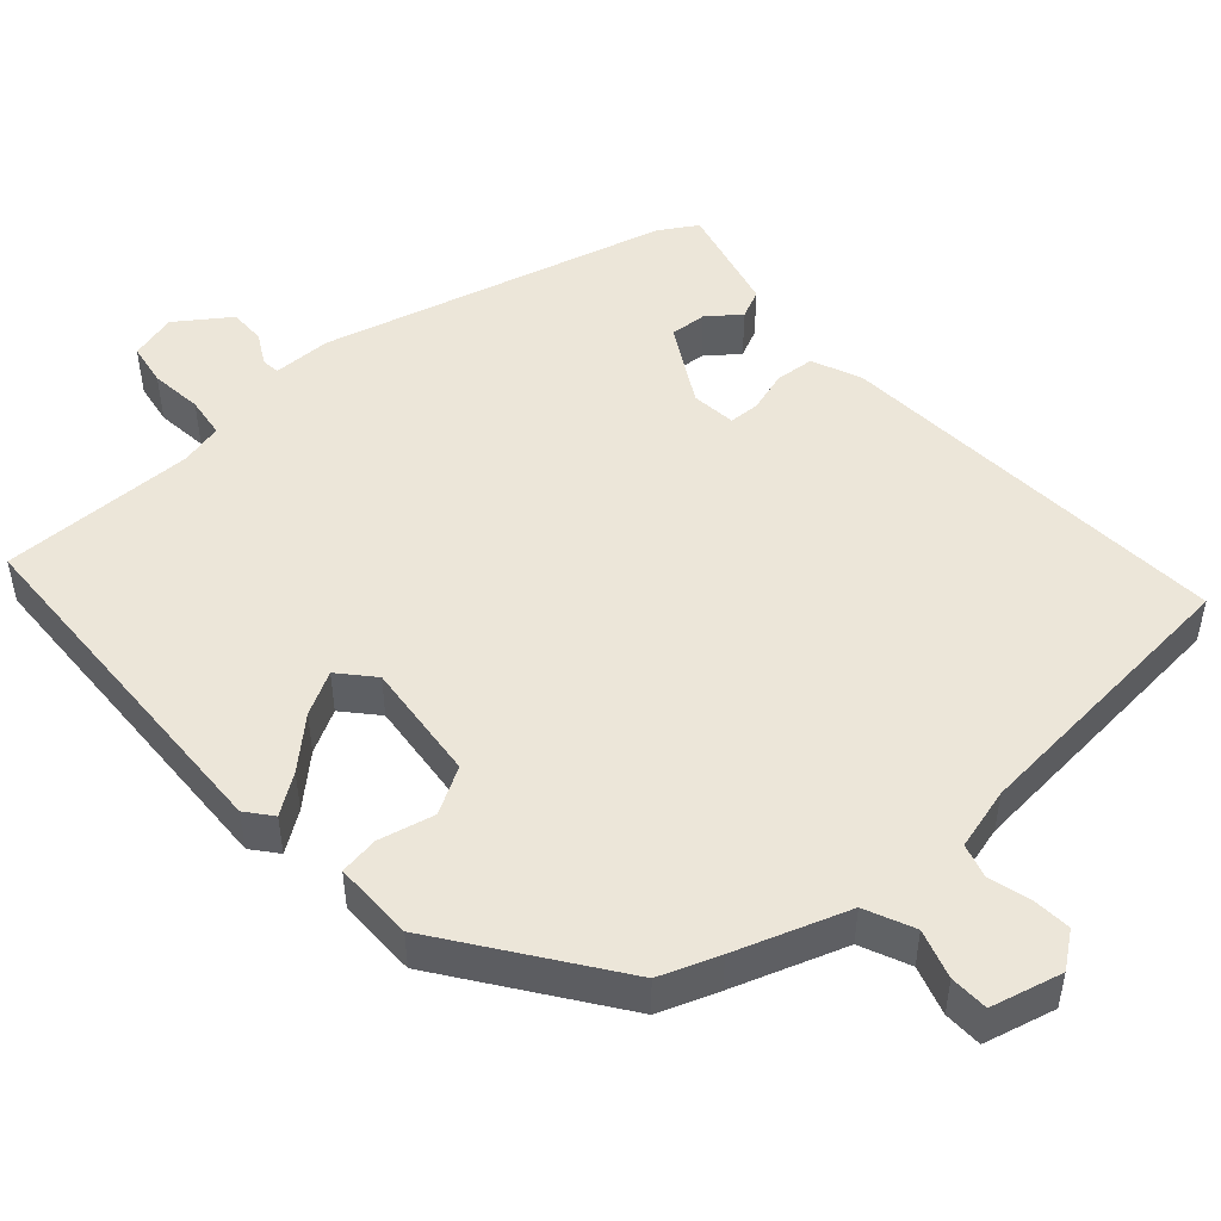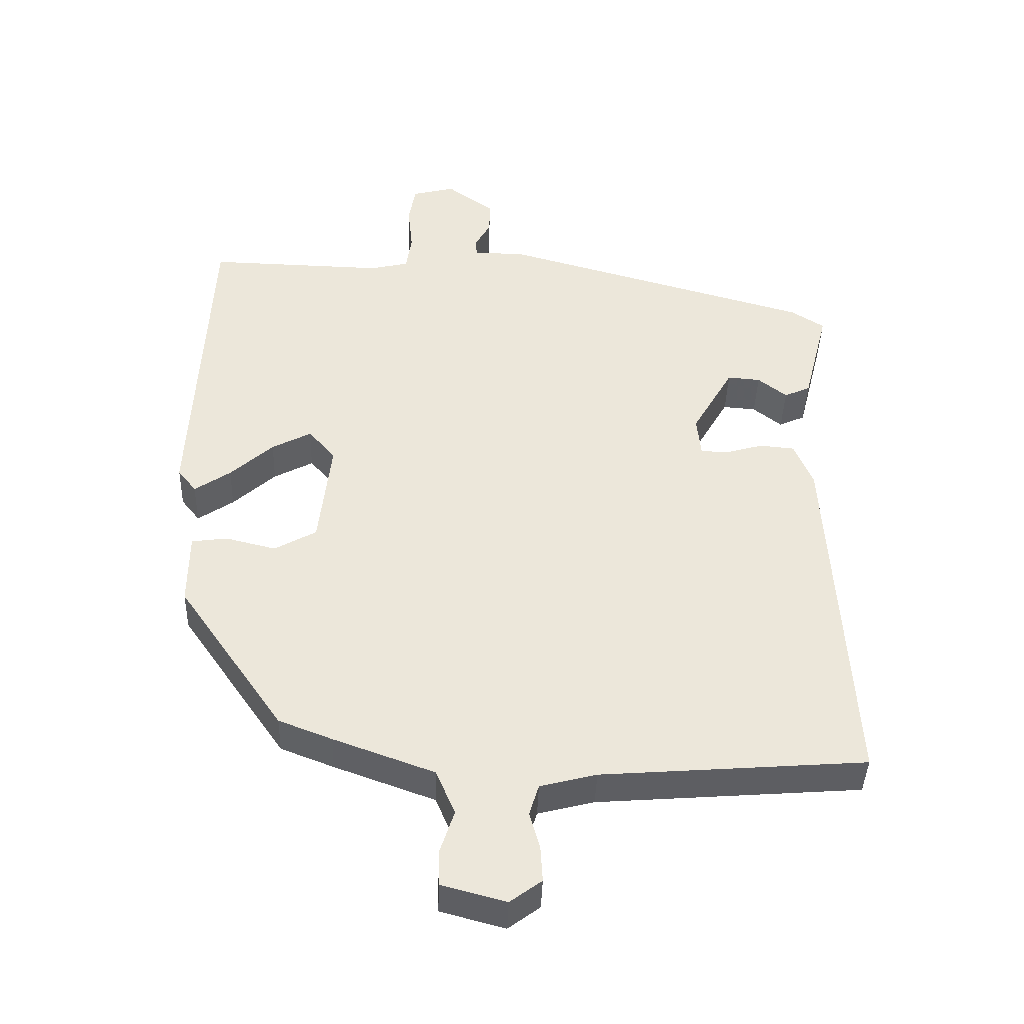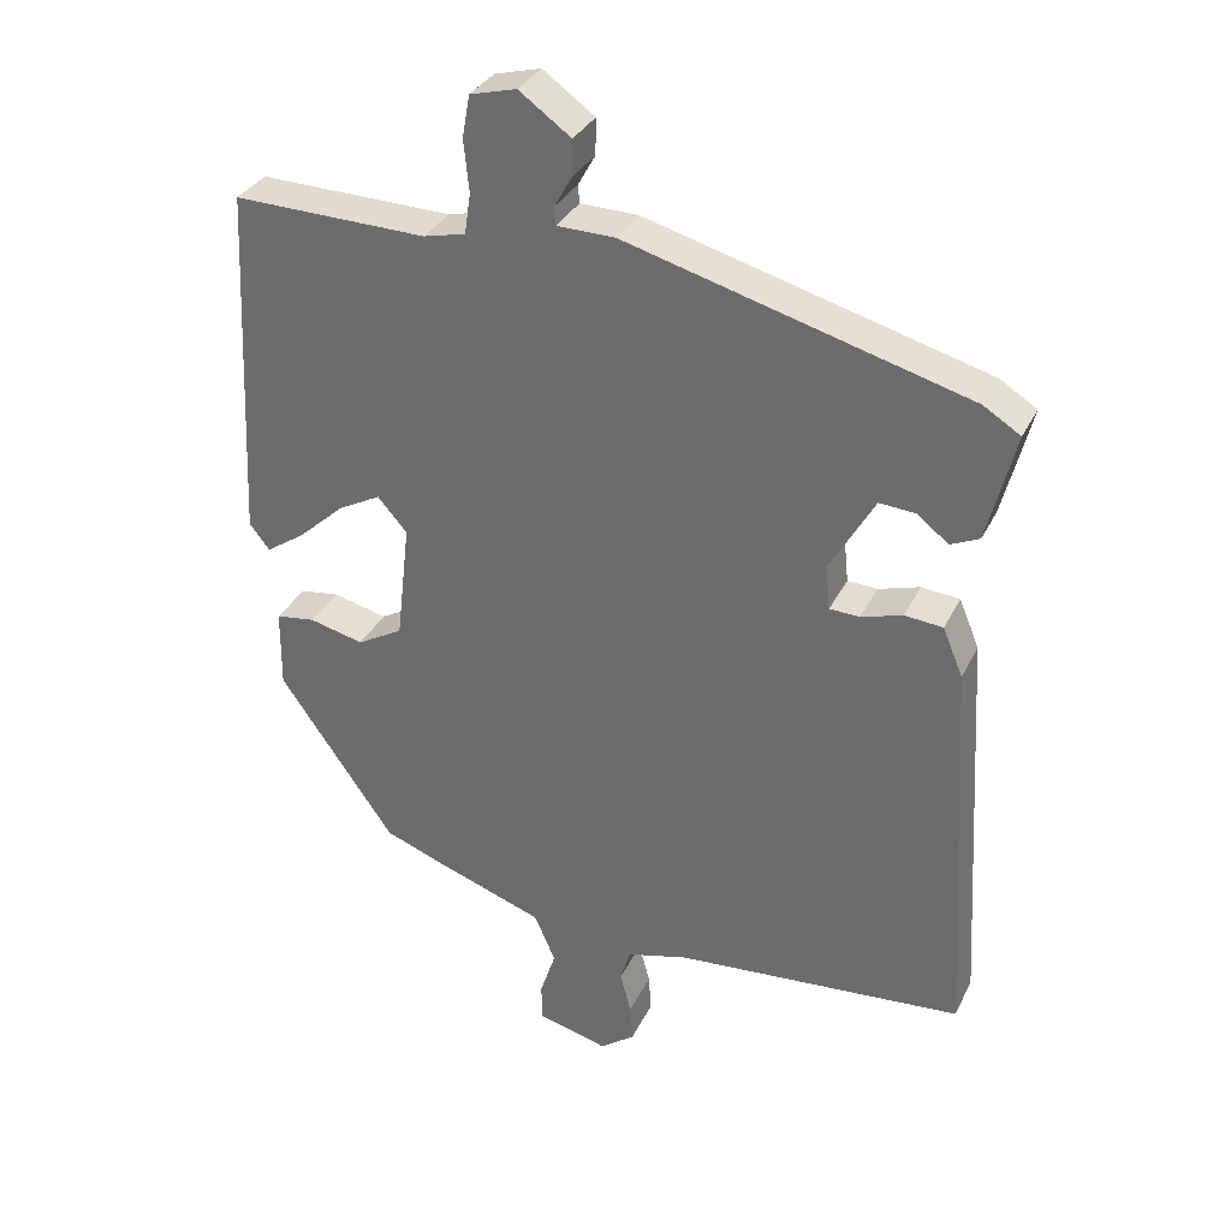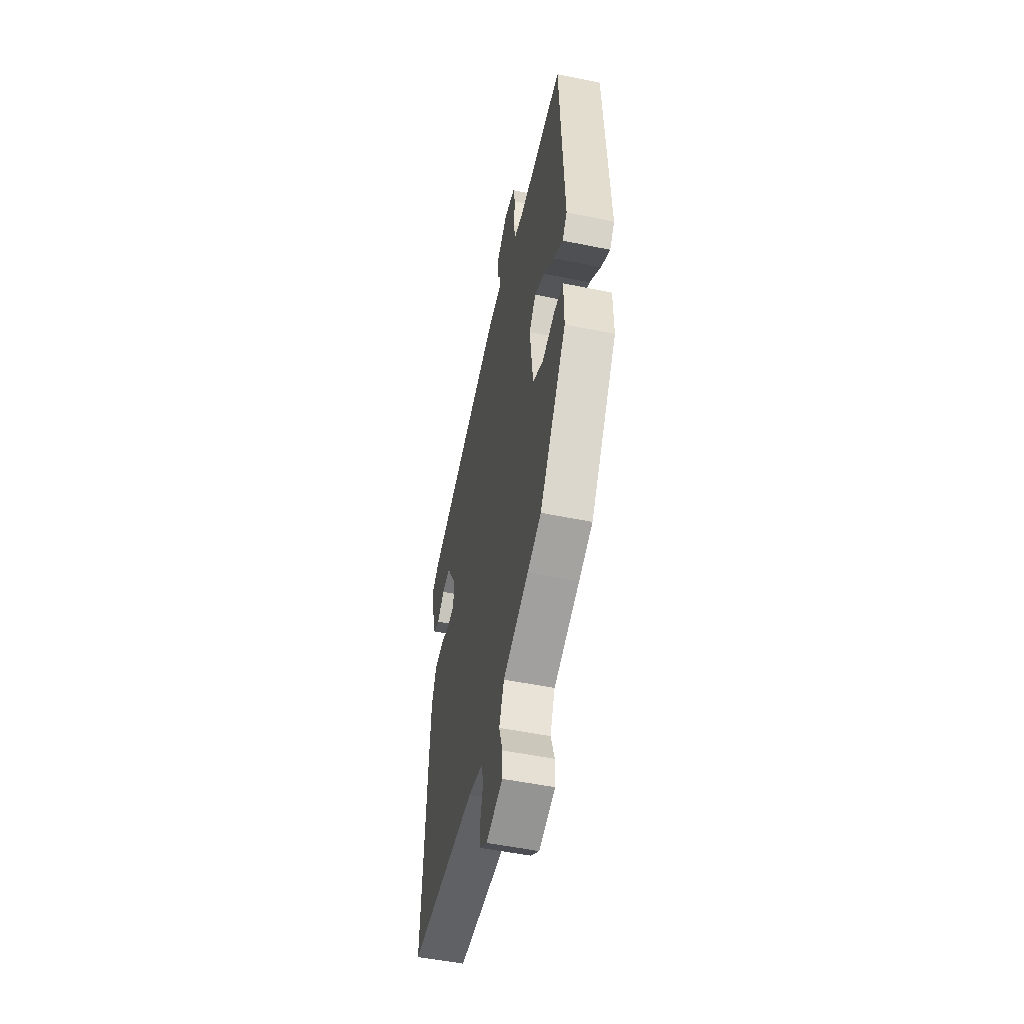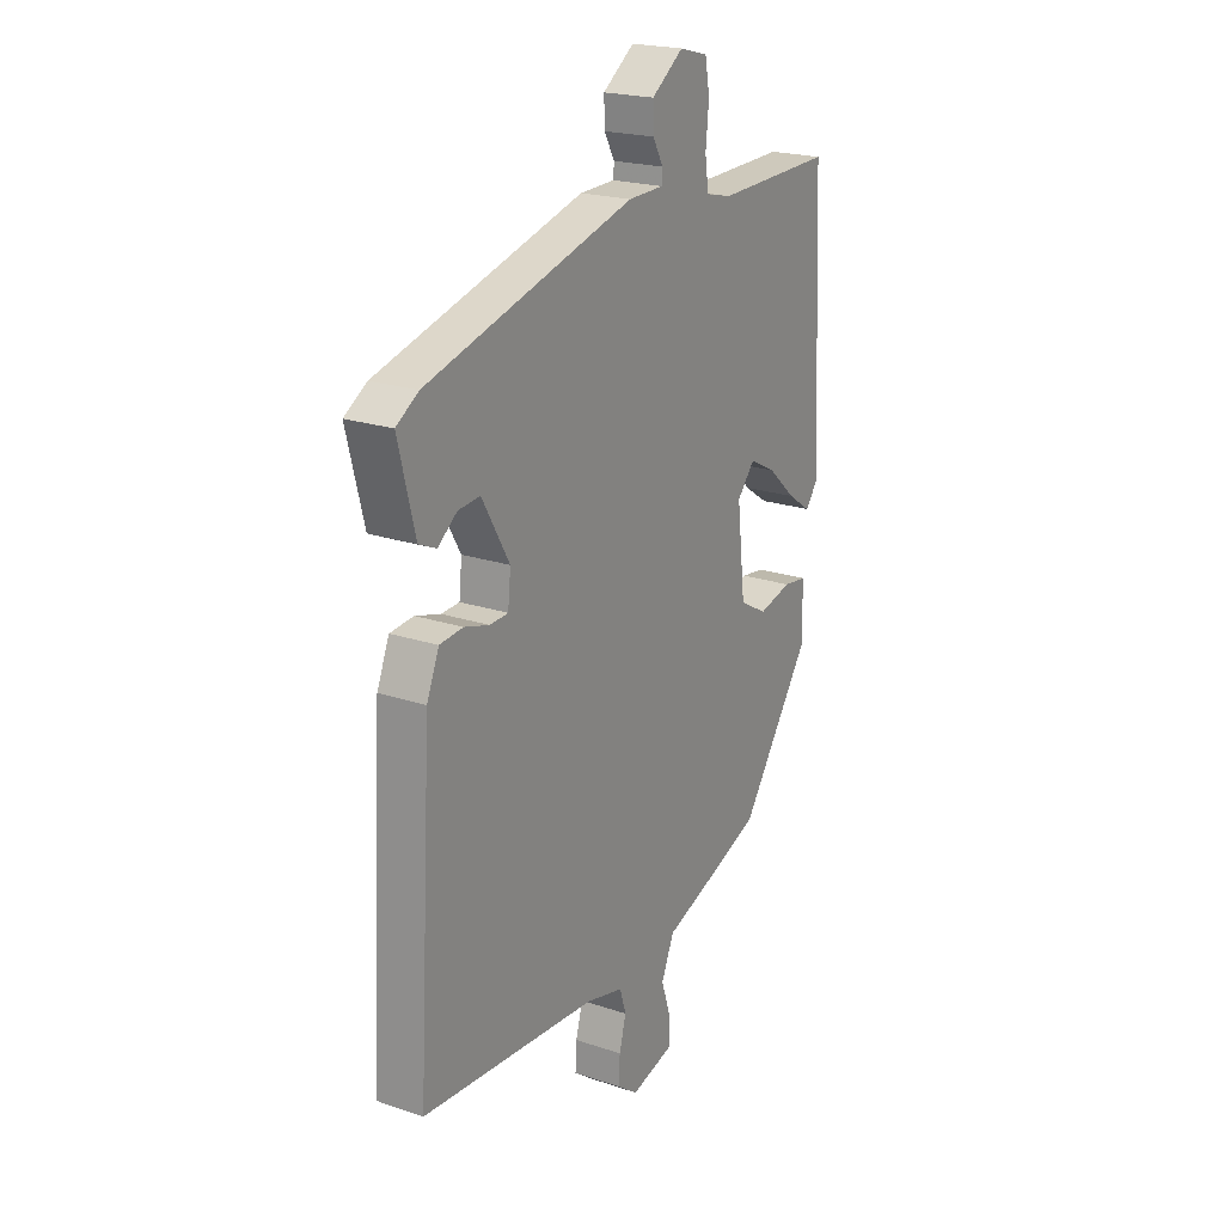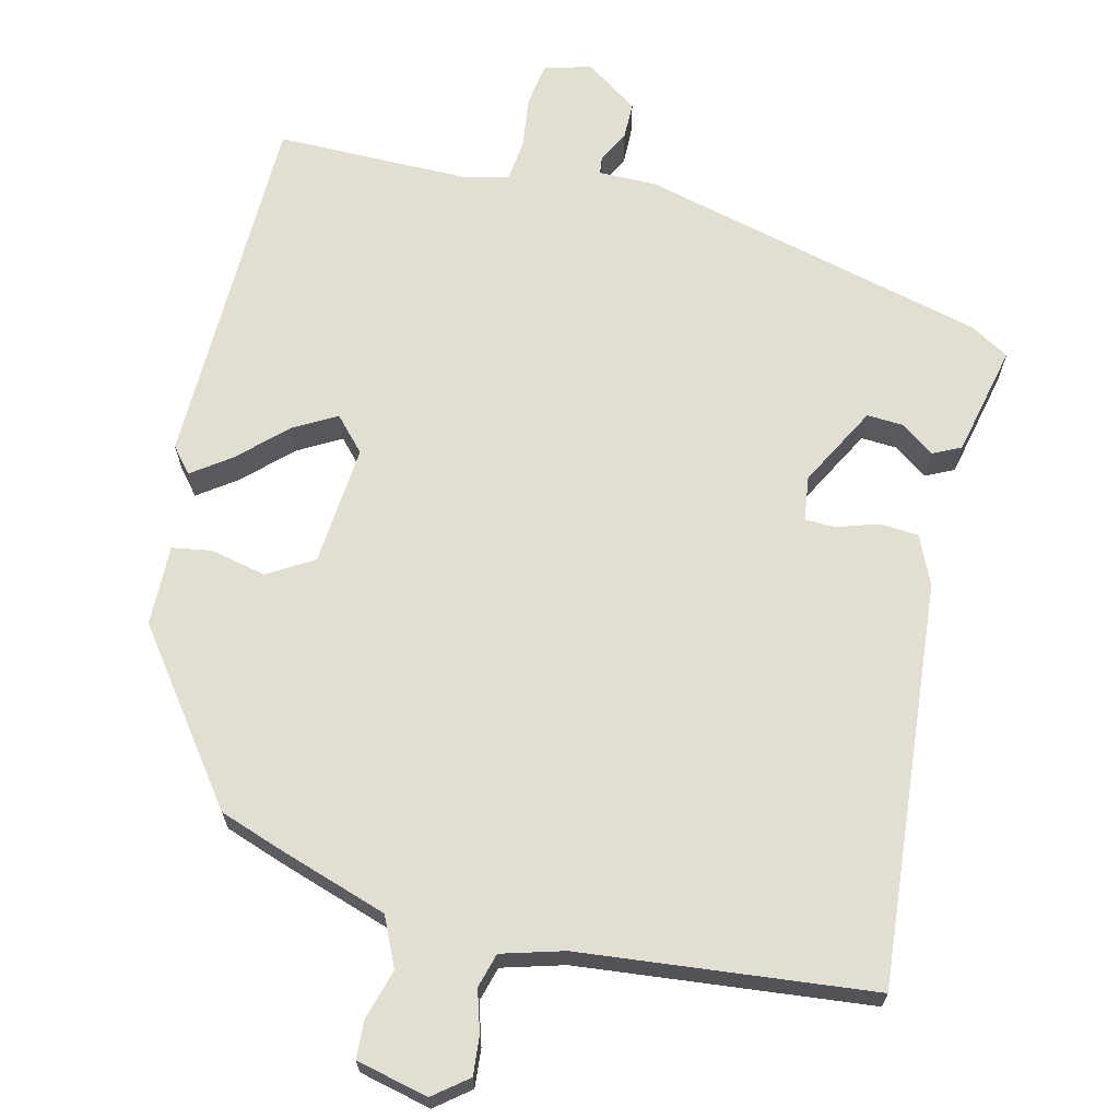
<metadata>
{"format":"obj","ext":"obj","renderer":"f3d","projection":"perspective","resolution":1024,"background":"white","views":[{"elev":49.2,"azim":137.6,"up":"+Y"},{"elev":-40.6,"azim":178.2,"up":"+Z"},{"elev":32.8,"azim":-157.2,"up":"+Z"},{"elev":-52.1,"azim":77.5,"up":"+Z"},{"elev":21.2,"azim":-59.1,"up":"+Z"},{"elev":67.4,"azim":-168.0,"up":"+Y"}]}
</metadata>
<code>
v -0.465 0.07 0.406
v -0.011 0.07 0.533
v 0.066 0.07 0.535
v 0.068 0.07 0.559
v 0.045 0.07 0.6
v 0.044 0.07 0.648
v 0.113 0.07 0.698
v 0.175 0.07 0.682
v 0.185 0.07 0.626
v 0.178 0.07 0.557
v 0.186 0.07 0.503
v 0.242 0.07 0.49
v 0.5 0.07 0.497
v 0.523 0.07 0.019
v 0.496 0.07 -0.015
v 0.444 0.07 0.02
v 0.382 0.07 0.076
v 0.325 0.07 0.106
v 0.286 0.07 0.061
v 0.304 0.07 -0.097
v 0.365 0.07 -0.131
v 0.438 0.07 -0.113
v 0.49 0.07 -0.12
v 0.491 0.07 -0.226
v 0.337 0.07 -0.447
v 0.259 0.07 -0.477
v 0.112 0.07 -0.53
v 0.084 0.07 -0.595
v 0.105 0.07 -0.659
v 0.104 0.07 -0.71
v 0.01 0.07 -0.735
v -0.036 0.07 -0.701
v -0.033 0.07 -0.65
v -0.018 0.07 -0.595
v -0.032 0.07 -0.55
v -0.114 0.07 -0.529
v -0.499 0.07 -0.5
v -0.468 0.07 0.031
v -0.441 0.07 0.096
v -0.39 0.07 0.101
v -0.335 0.07 0.085
v -0.295 0.07 0.087
v -0.289 0.07 0.146
v -0.349 0.07 0.25
v -0.397 0.07 0.246
v -0.439 0.07 0.213
v -0.477 0.07 0.23
v -0.514 0.07 0.375
v -0.465 0 0.406
v -0.011 0 0.533
v 0.066 0 0.535
v 0.068 0 0.559
v 0.045 0 0.6
v 0.044 0 0.648
v 0.113 0 0.698
v 0.175 0 0.682
v 0.185 0 0.626
v 0.178 0 0.557
v 0.186 0 0.503
v 0.242 0 0.49
v 0.5 0 0.497
v 0.523 0 0.019
v 0.496 0 -0.015
v 0.444 0 0.02
v 0.382 0 0.076
v 0.325 0 0.106
v 0.286 0 0.061
v 0.304 0 -0.097
v 0.365 0 -0.131
v 0.438 0 -0.113
v 0.49 0 -0.12
v 0.491 0 -0.226
v 0.337 0 -0.447
v 0.259 0 -0.477
v 0.112 0 -0.53
v 0.084 0 -0.595
v 0.105 0 -0.659
v 0.104 0 -0.71
v 0.01 0 -0.735
v -0.036 0 -0.701
v -0.033 0 -0.65
v -0.018 0 -0.595
v -0.032 0 -0.55
v -0.114 0 -0.529
v -0.499 0 -0.5
v -0.468 0 0.031
v -0.441 0 0.096
v -0.39 0 0.101
v -0.335 0 0.085
v -0.295 0 0.087
v -0.289 0 0.146
v -0.349 0 0.25
v -0.397 0 0.246
v -0.439 0 0.213
v -0.477 0 0.23
v -0.514 0 0.375
f 45 46 47 48
f 44 45 48 1
f 38 39 40 41
f 36 37 38 41
f 35 36 41 42
f 31 32 33 34
f 29 30 31 34
f 28 29 34 35
f 27 28 35 42
f 21 22 23 24
f 20 21 24 25
f 19 20 25 26
f 14 15 16 17
f 12 13 14 17
f 11 12 17 18
f 7 8 9 10
f 7 10 11
f 4 5 6 7
f 3 4 7 11
f 44 1 2 3
f 43 44 3 11
f 19 26 27 42
f 19 42 43
f 11 18 19 43
f 96 95 94 93
f 49 96 93 92
f 89 88 87 86
f 89 86 85 84
f 90 89 84 83
f 82 81 80 79
f 82 79 78 77
f 83 82 77 76
f 90 83 76 75
f 72 71 70 69
f 73 72 69 68
f 74 73 68 67
f 65 64 63 62
f 65 62 61 60
f 66 65 60 59
f 58 57 56 55
f 59 58 55
f 55 54 53 52
f 59 55 52 51
f 51 50 49 92
f 59 51 92 91
f 90 75 74 67
f 91 90 67
f 91 67 66 59
f 1 49 50 2
f 2 50 51 3
f 3 51 52 4
f 4 52 53 5
f 5 53 54 6
f 6 54 55 7
f 7 55 56 8
f 8 56 57 9
f 9 57 58 10
f 10 58 59 11
f 11 59 60 12
f 12 60 61 13
f 13 61 62 14
f 14 62 63 15
f 15 63 64 16
f 16 64 65 17
f 17 65 66 18
f 18 66 67 19
f 19 67 68 20
f 20 68 69 21
f 21 69 70 22
f 22 70 71 23
f 23 71 72 24
f 24 72 73 25
f 25 73 74 26
f 26 74 75 27
f 27 75 76 28
f 28 76 77 29
f 29 77 78 30
f 30 78 79 31
f 31 79 80 32
f 32 80 81 33
f 33 81 82 34
f 34 82 83 35
f 35 83 84 36
f 36 84 85 37
f 37 85 86 38
f 38 86 87 39
f 39 87 88 40
f 40 88 89 41
f 41 89 90 42
f 42 90 91 43
f 43 91 92 44
f 44 92 93 45
f 45 93 94 46
f 46 94 95 47
f 47 95 96 48
f 48 96 49 1

</code>
